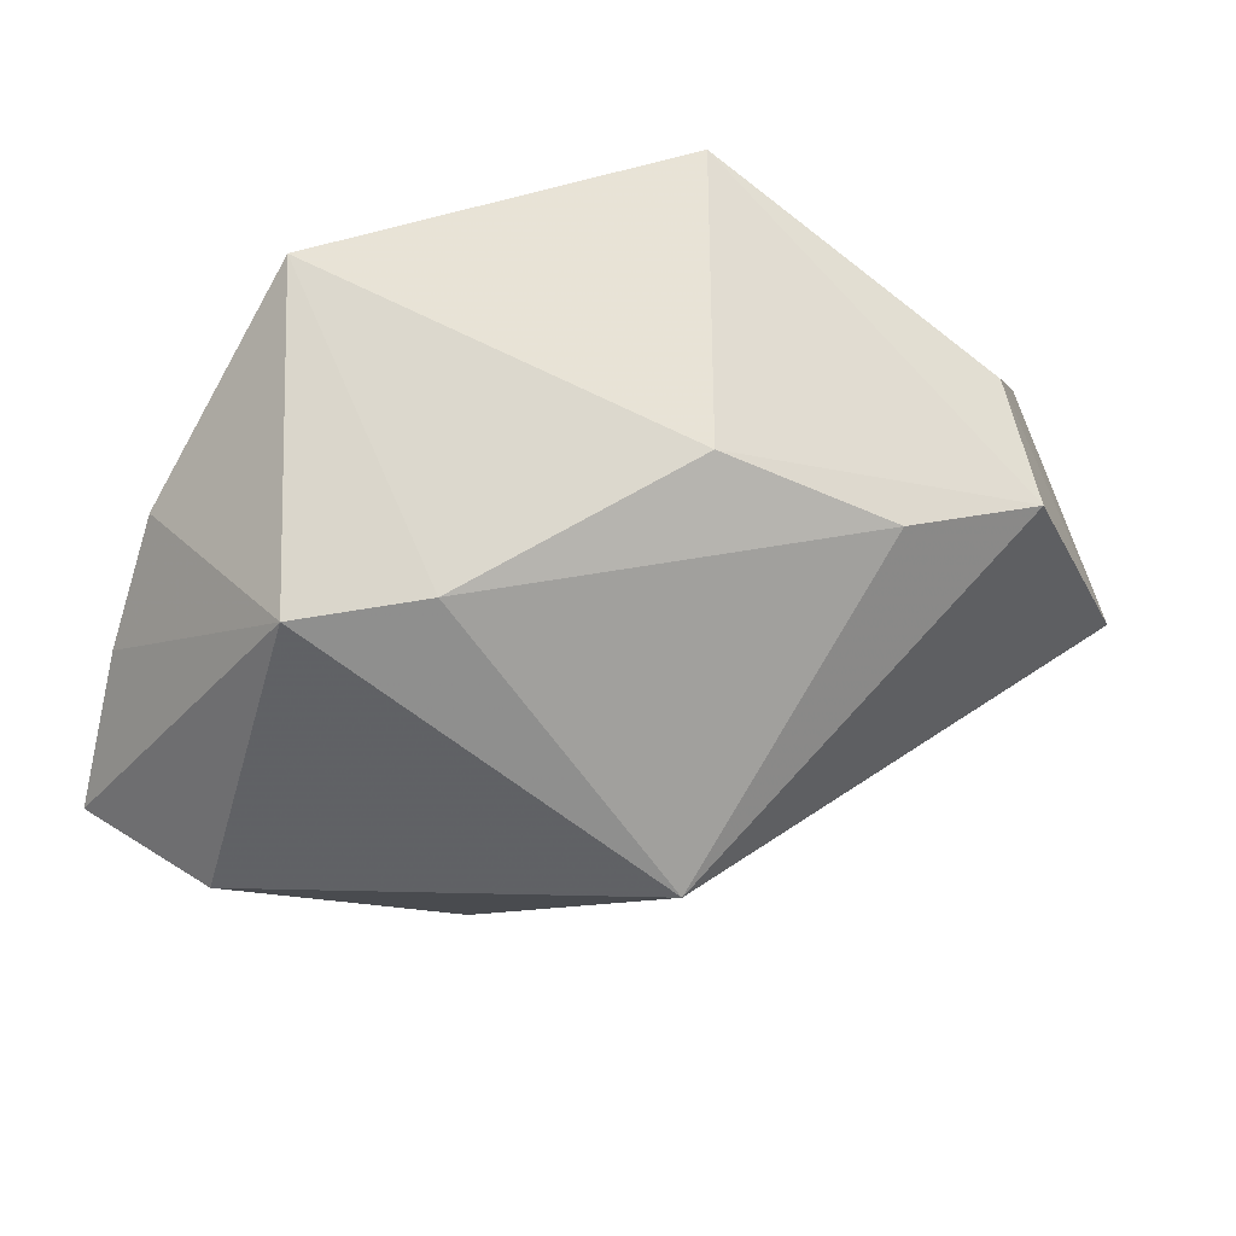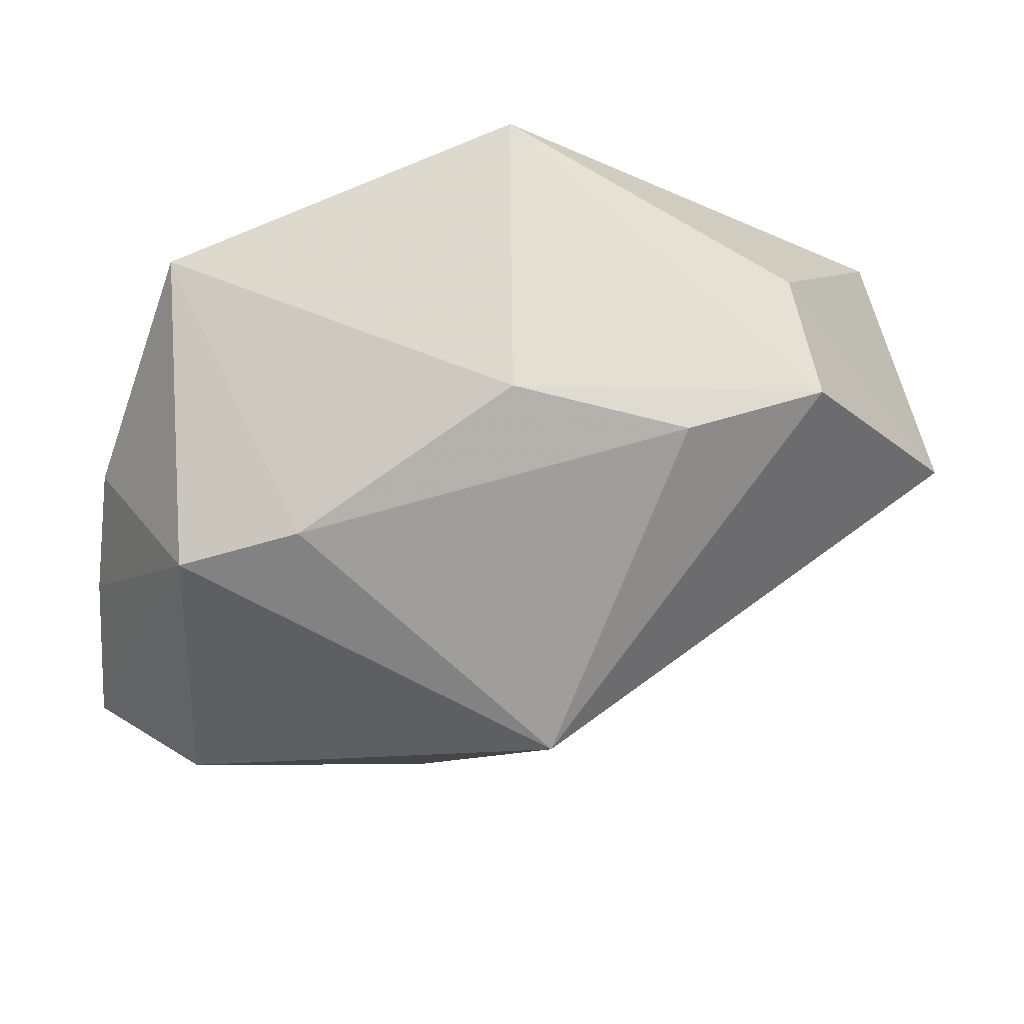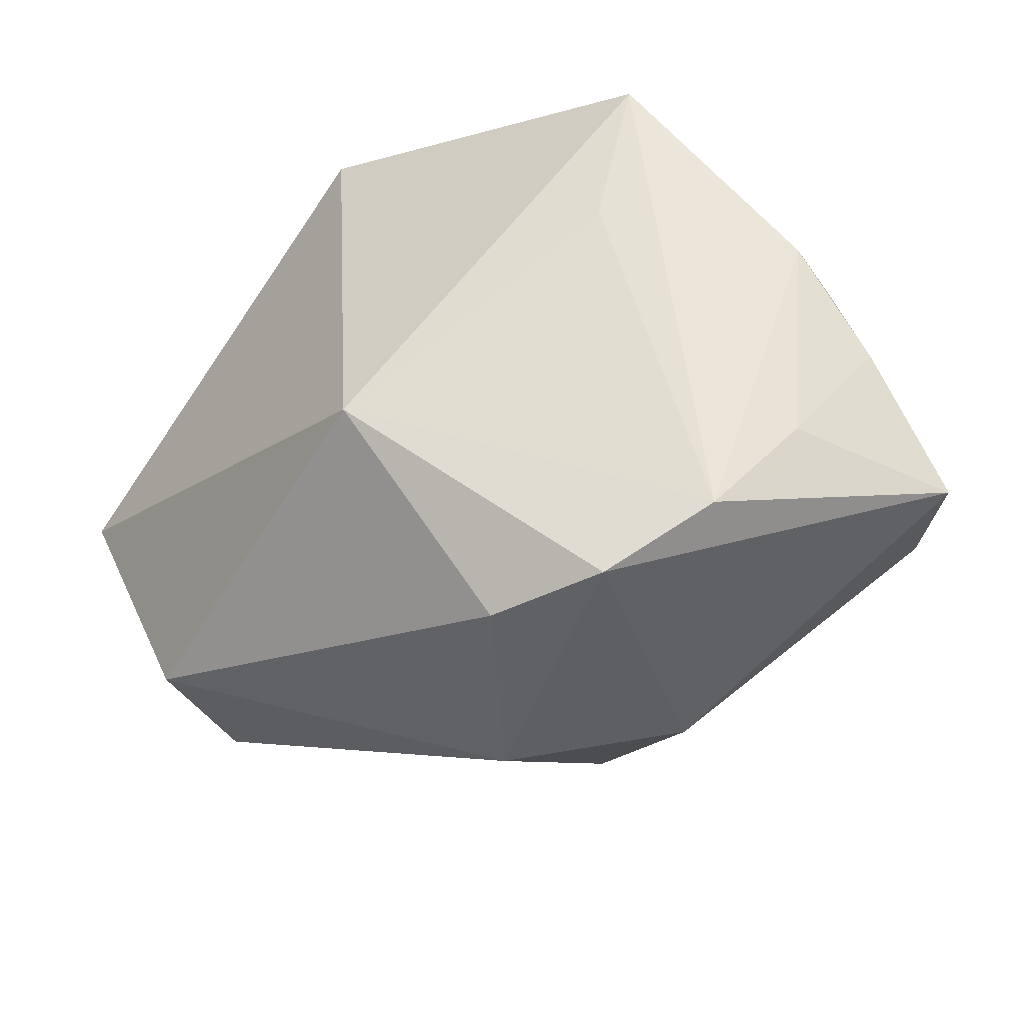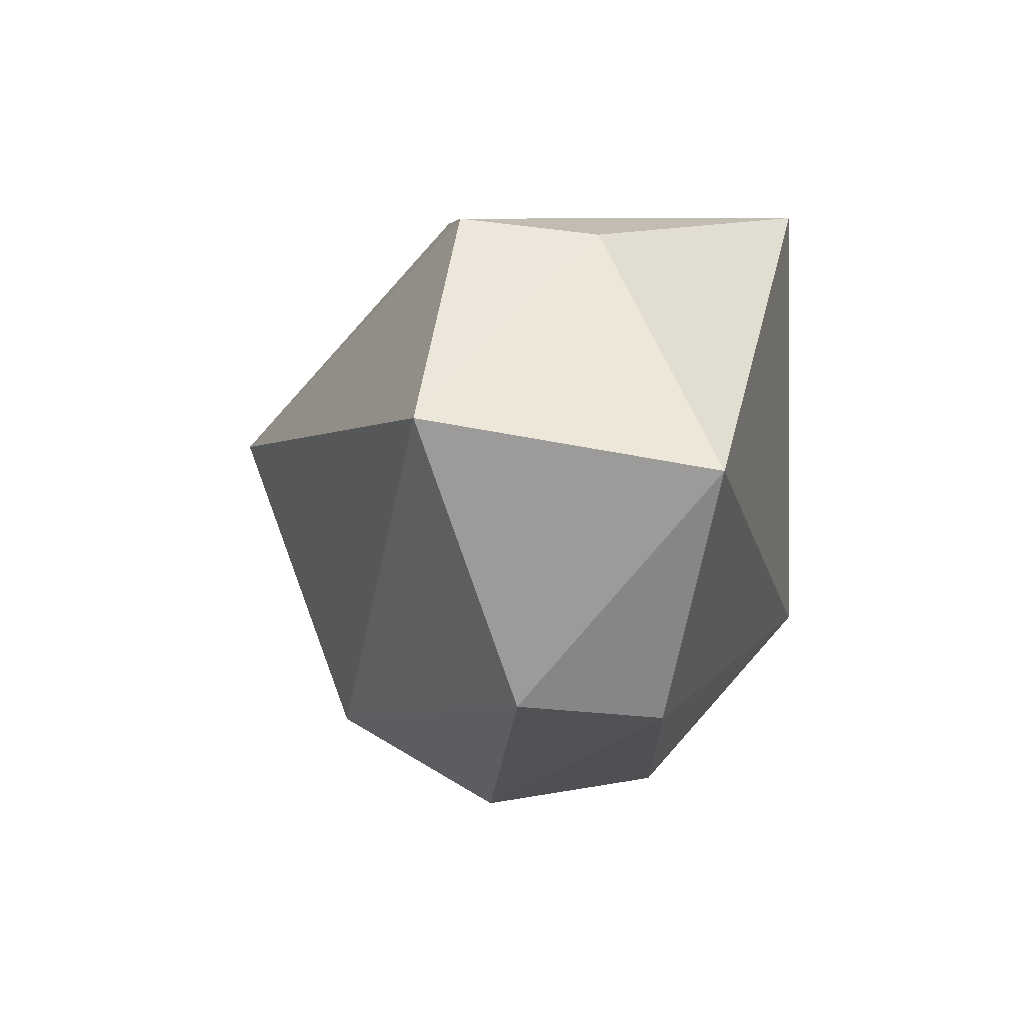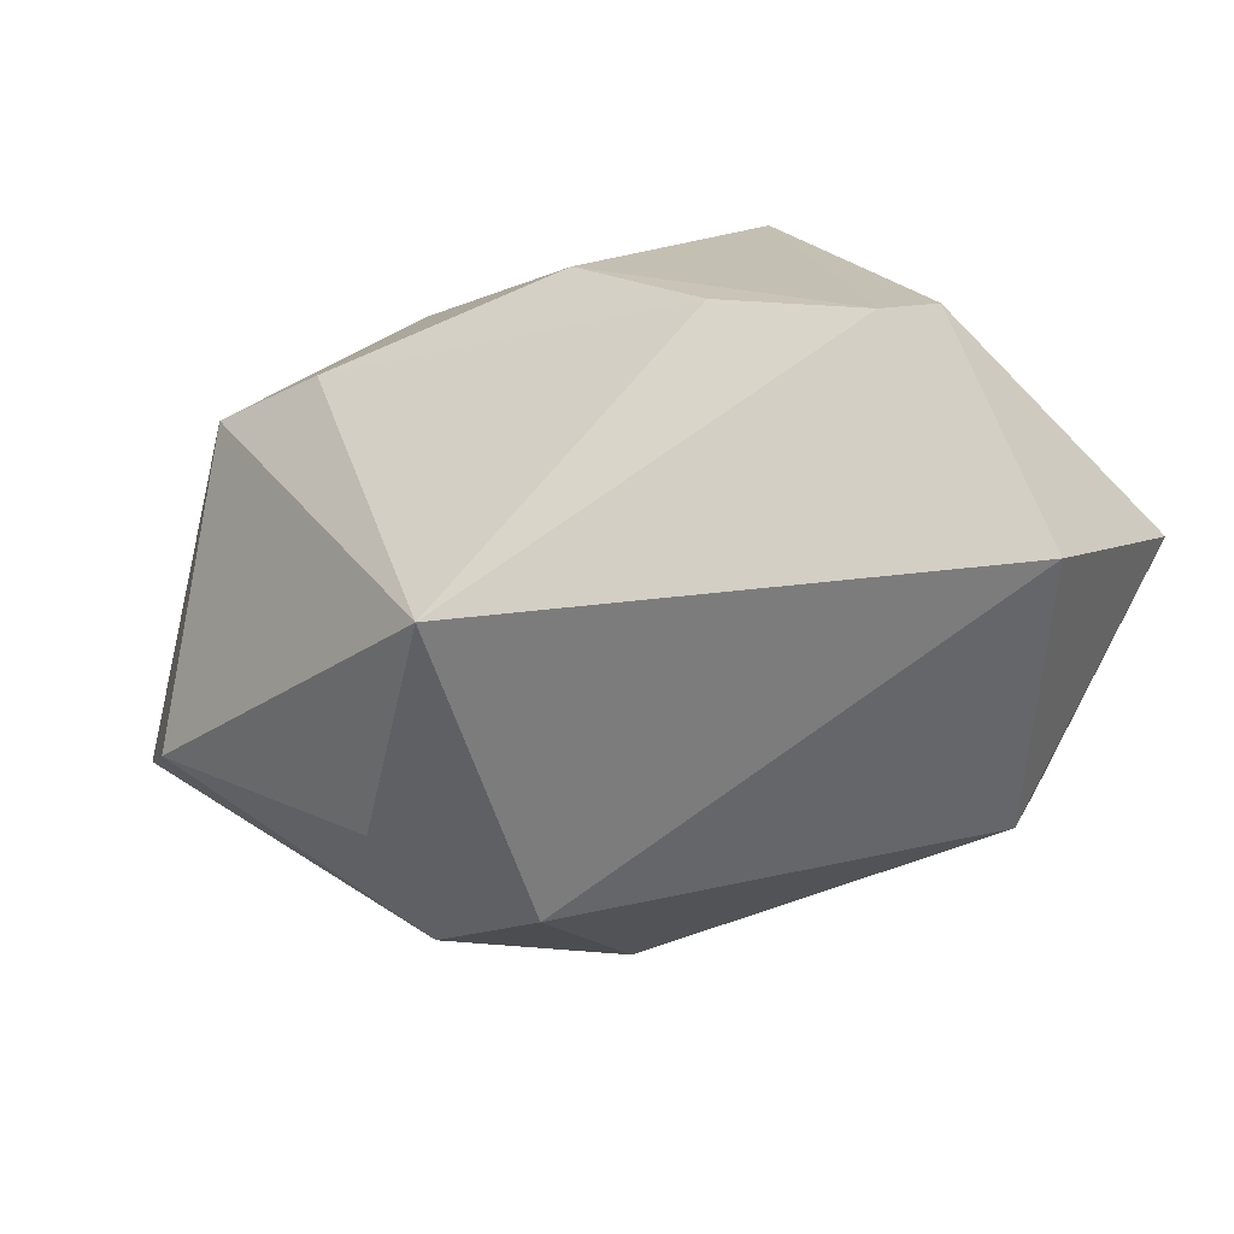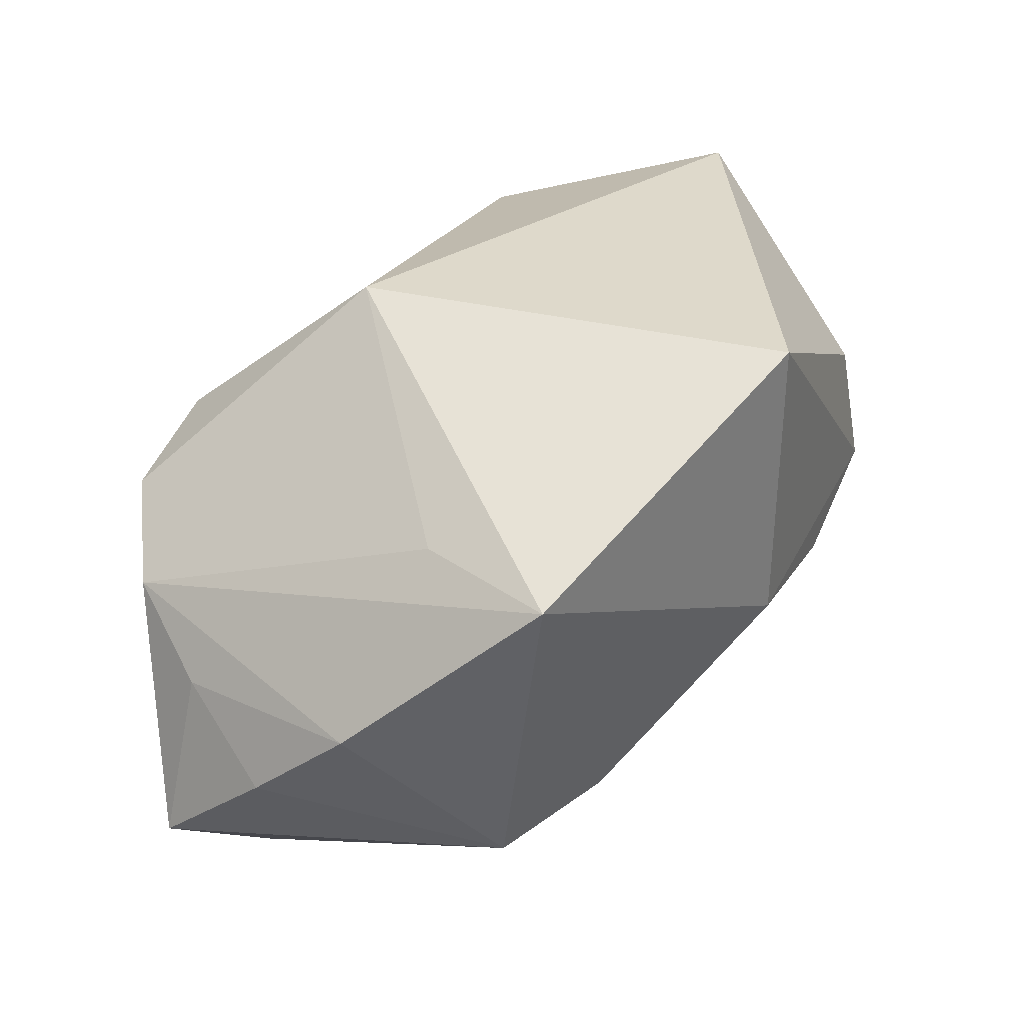
<metadata>
{"format":"obj","ext":"obj","renderer":"f3d","projection":"perspective","resolution":1024,"background":"white","views":[{"elev":-27.1,"azim":157.0,"up":"+Z"},{"elev":-23.5,"azim":171.1,"up":"+Z"},{"elev":-45.0,"azim":50.3,"up":"+Y"},{"elev":5.8,"azim":-75.9,"up":"+Y"},{"elev":16.6,"azim":-140.3,"up":"+Y"},{"elev":31.7,"azim":114.9,"up":"+Z"}]}
</metadata>
<code>
v 0.03391 0.01852 0.01221
v 0.006746 -0.01229 0.02433
v -0.007544 -0.02236 -0.01923
v -0.027 0.02795 -0.001649
v -0.03889 0.006619 0.02433
v -0.04383 0.01094 -0.00108
v 0.03437 -0.01721 -0.005501
v 0.03937 -0.007689 -0.01123
v -0.005178 -0.0309 -0.004593
v 0.03128 0.01362 -0.01702
v -0.005045 0.005301 -0.03045
v 0.02877 0.005182 0.01214
v 0.005357 -0.016 -0.02605
v 0.007172 -0.02904 -0.01628
v 0.02841 -0.01381 -0.02786
v 0.0288 -0.02567 2.07e-06
v -0.03659 -0.01449 0.006045
v 0.02011 -0.0309 0.00532
v -0.03139 -0.01591 0.01795
v -0.02481 0.02649 0.01063
v 0.009505 -0.03072 0.009111
v 0.03928 0.001472 -0.003223
v 0.002319 0.02842 -0.003503
v 0.03837 -0.0186 -0.02065
v -0.0141 0.02791 -0.006334
v 0.02069 0.01873 -0.01526
v 0.002619 0.02873 0.02433
f 11 6 4
f 27 2 1
f 5 2 27
f 14 18 9
f 24 18 14
f 15 13 11
f 11 10 15
f 15 10 24
f 24 14 15
f 15 14 13
f 3 6 11
f 11 13 3
f 3 14 9
f 13 14 3
f 11 4 25
f 9 18 21
f 21 18 2
f 10 1 22
f 12 1 2
f 20 4 6
f 6 5 20
f 27 4 20
f 20 5 27
f 17 5 6
f 17 3 9
f 6 3 17
f 23 4 27
f 23 25 4
f 27 1 23
f 24 10 8
f 10 22 8
f 16 22 1
f 1 12 16
f 2 18 16
f 16 12 2
f 16 18 24
f 26 1 10
f 26 23 1
f 25 23 26
f 26 10 11
f 11 25 26
f 9 21 19
f 19 17 9
f 19 21 2
f 5 17 19
f 2 5 19
f 7 8 22
f 22 16 7
f 24 8 7
f 7 16 24

</code>
